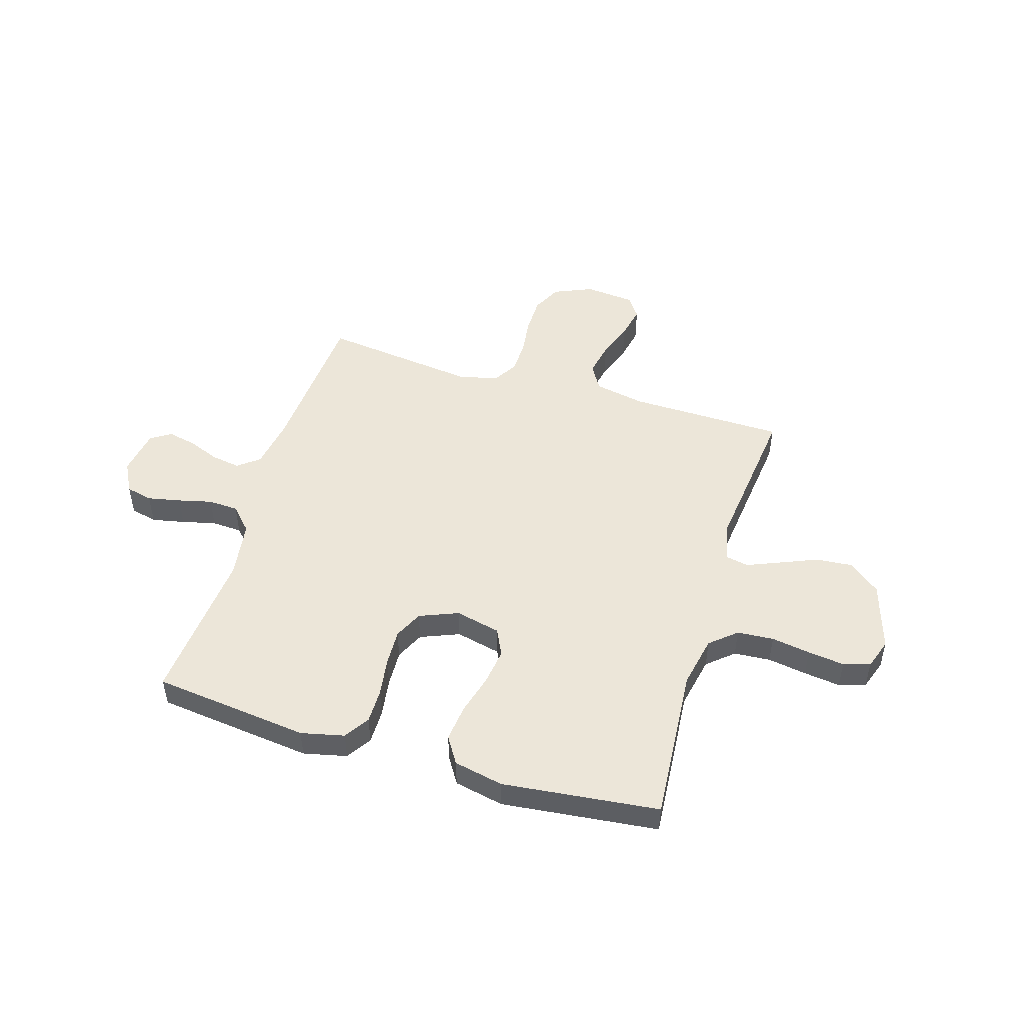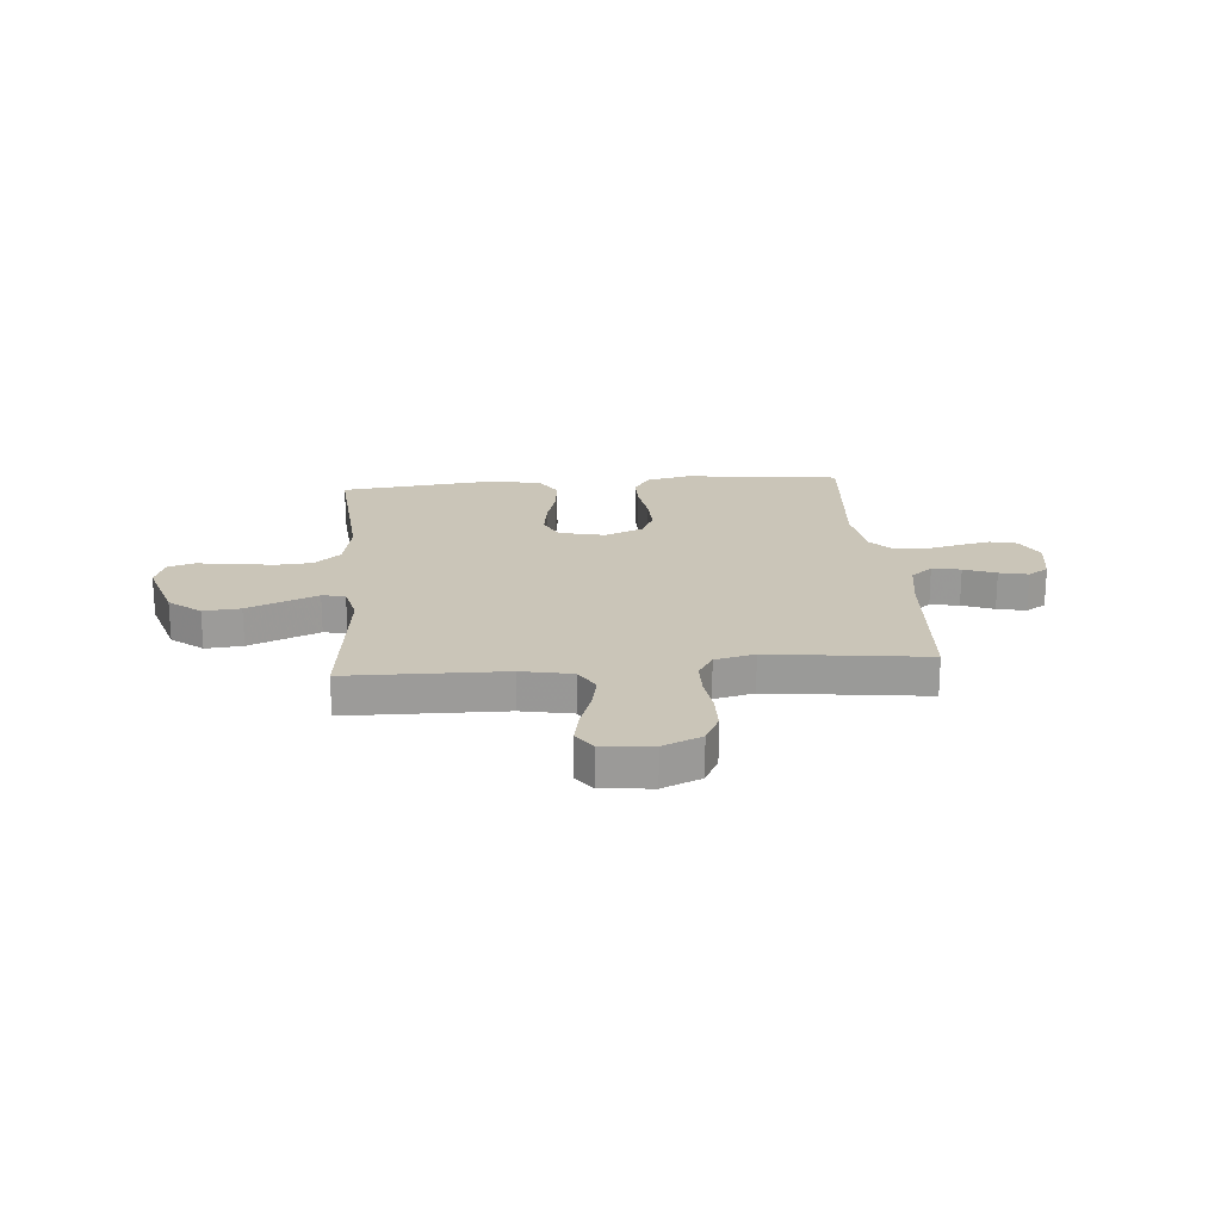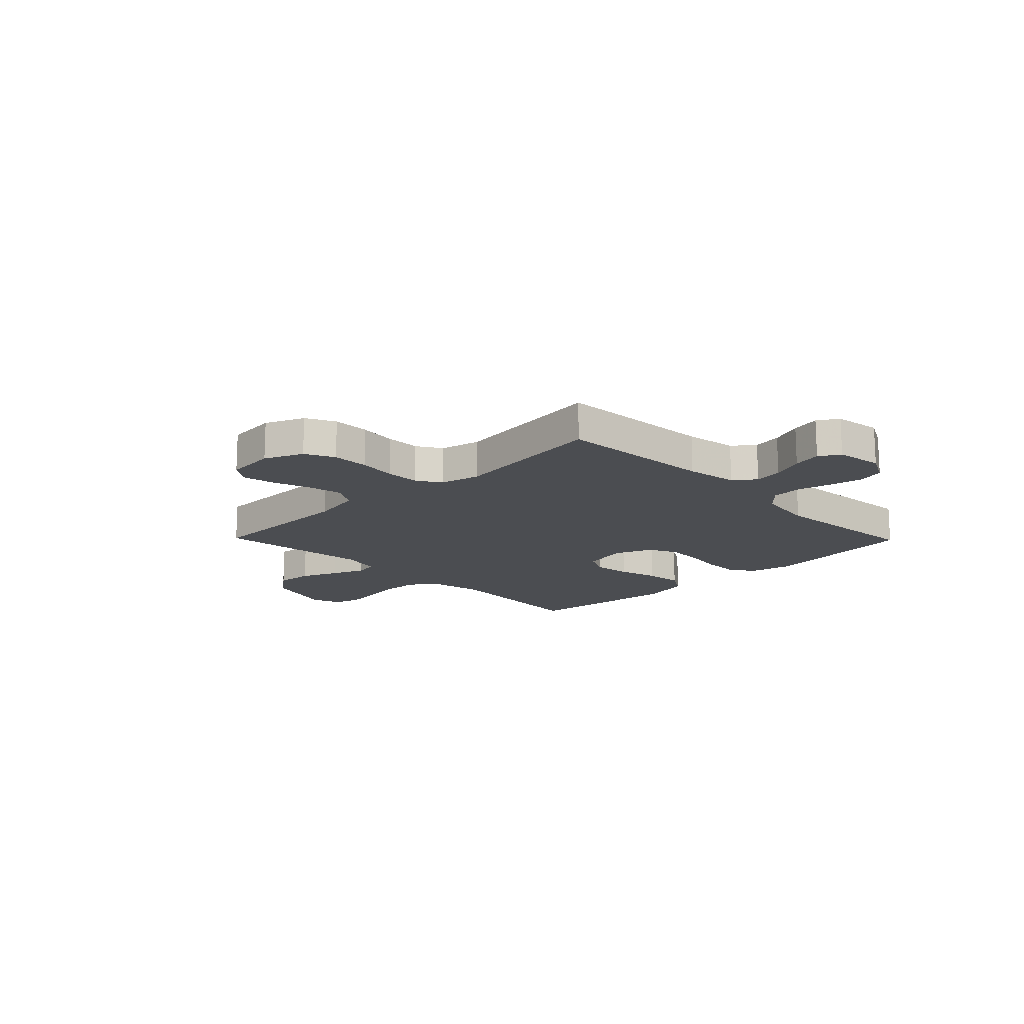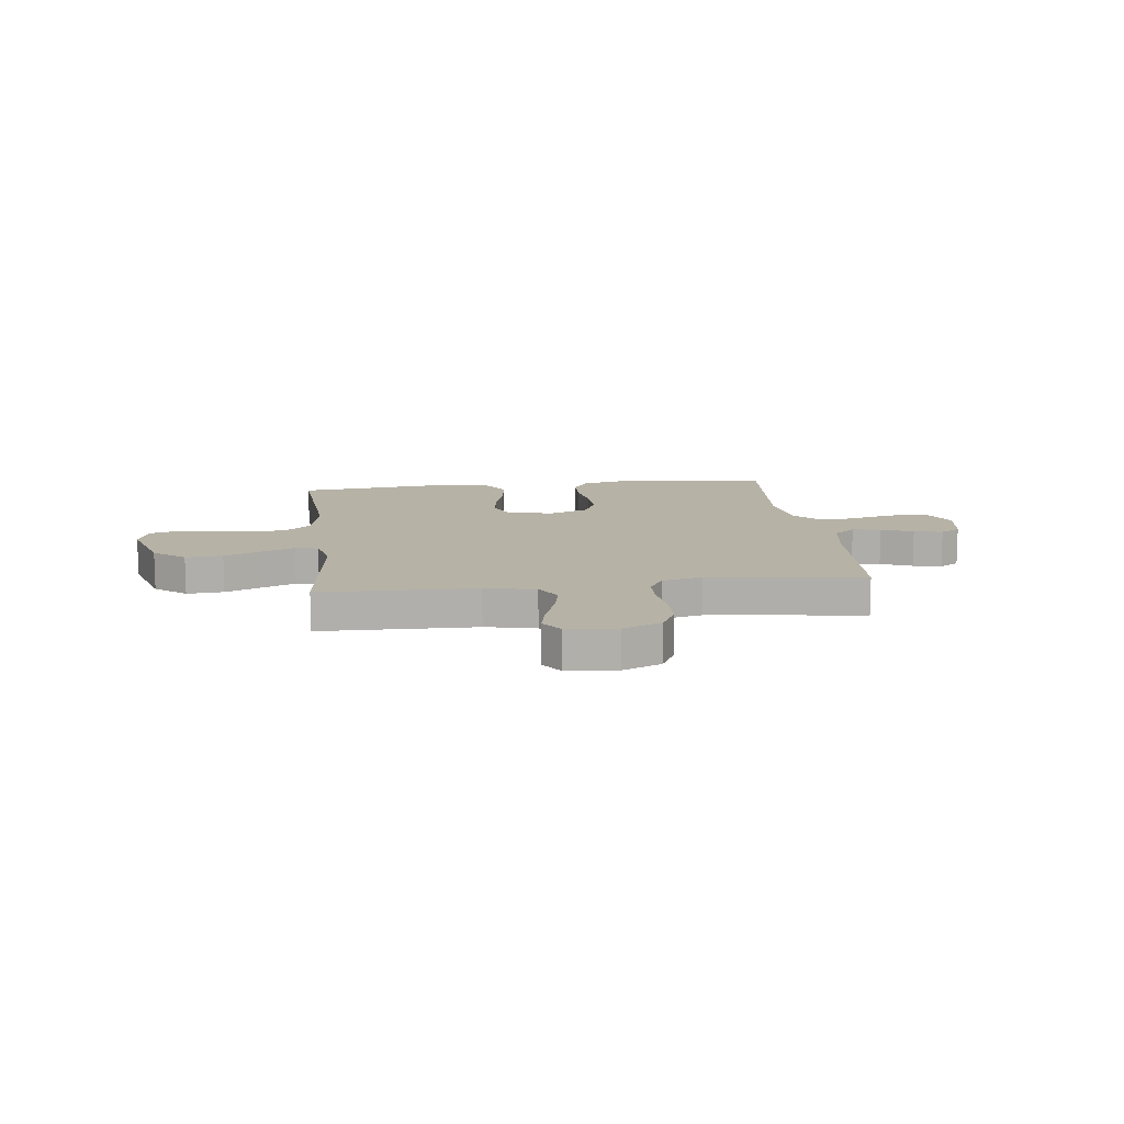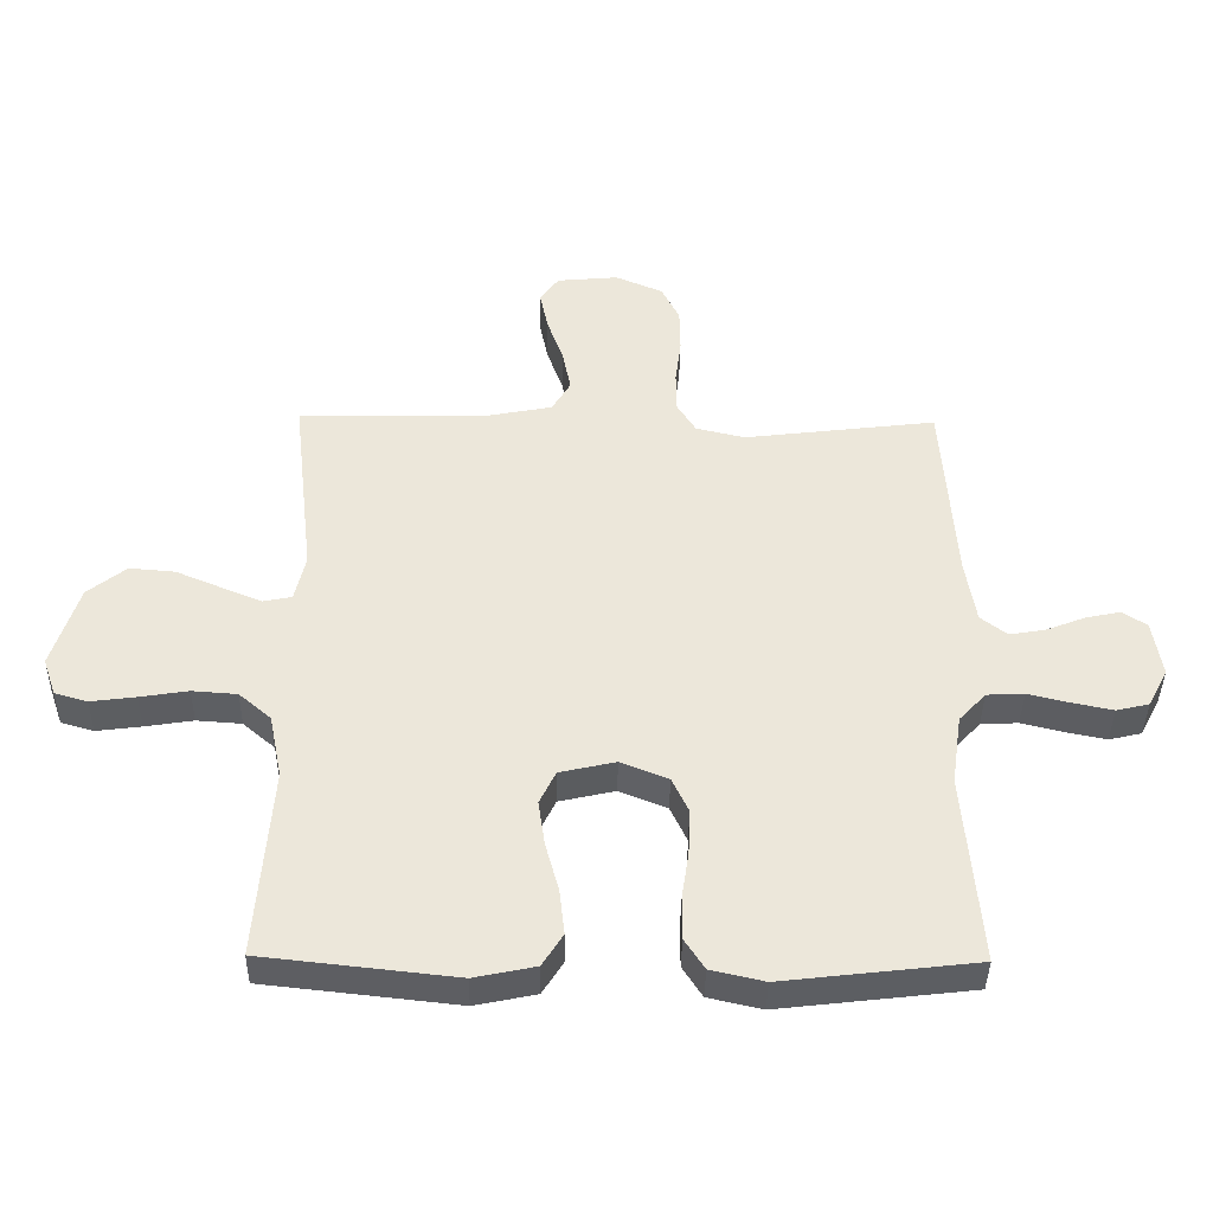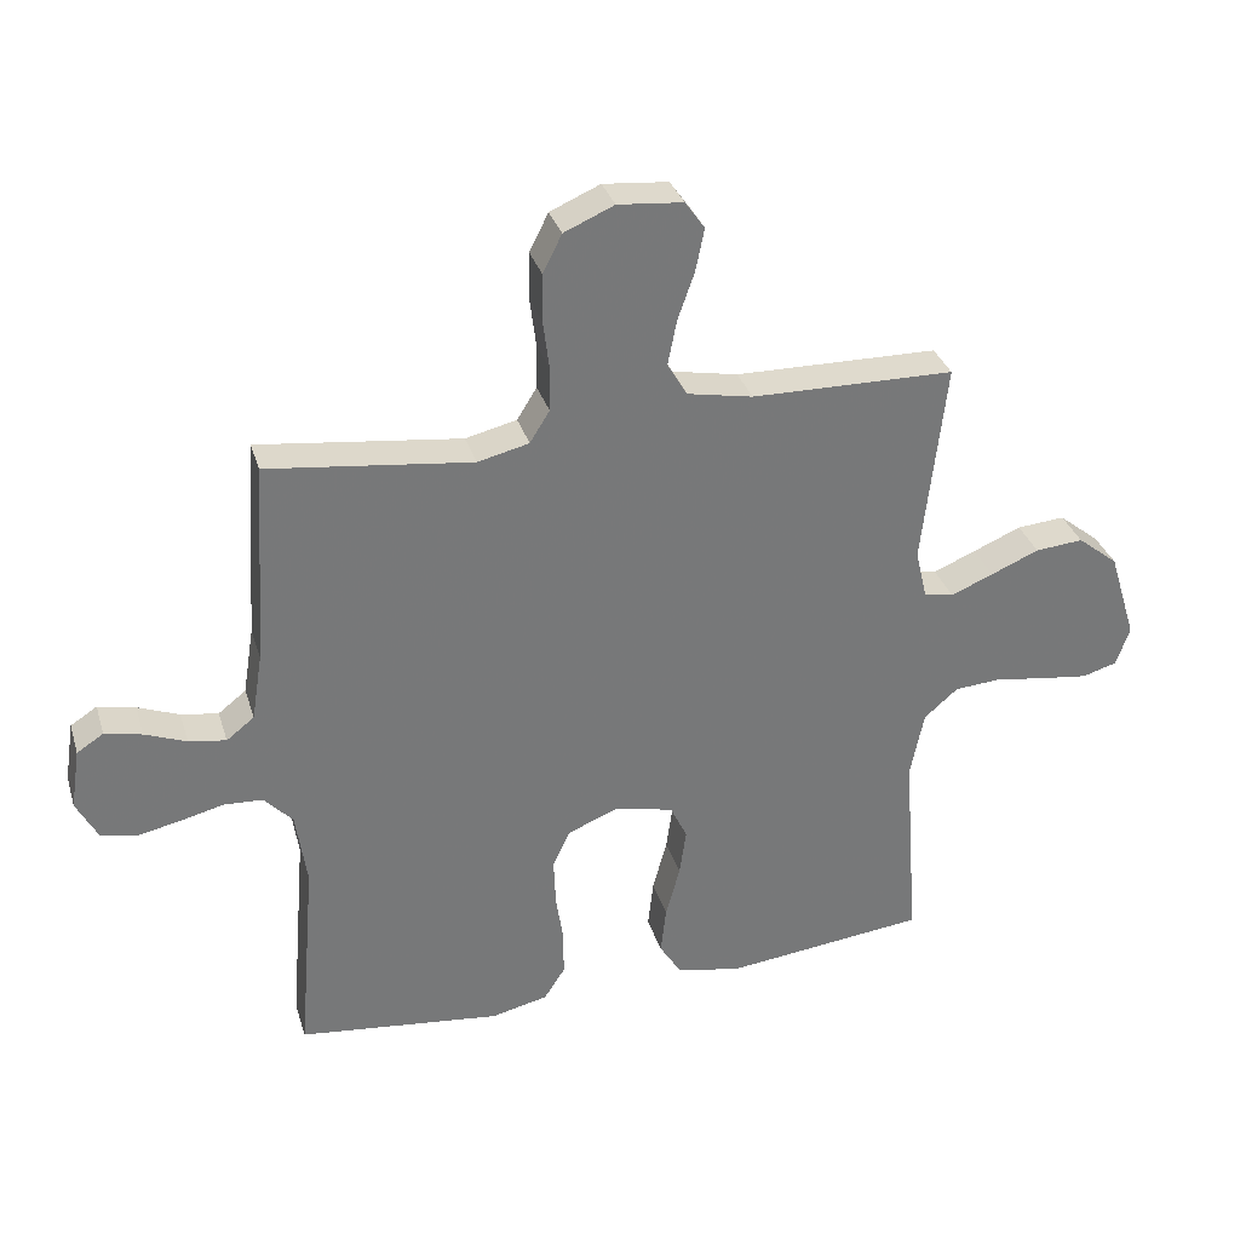
<metadata>
{"format":"obj","ext":"obj","renderer":"f3d","projection":"perspective","resolution":1024,"background":"white","views":[{"elev":49.3,"azim":-163.1,"up":"+Y"},{"elev":20.5,"azim":-4.8,"up":"+Y"},{"elev":-15.6,"azim":44.3,"up":"+Y"},{"elev":12.2,"azim":-6.8,"up":"+Y"},{"elev":-39.9,"azim":-0.9,"up":"+Z"},{"elev":32.7,"azim":163.7,"up":"+Z"}]}
</metadata>
<code>
v -0.5 0.07 0.5
v -0.2 0.07 0.505
v -0.103 0.07 0.524
v -0.074 0.07 0.573
v -0.087 0.07 0.639
v -0.112 0.07 0.71
v -0.125 0.07 0.773
v -0.096 0.07 0.814
v 0 0.07 0.823
v 0.074 0.07 0.791
v 0.102 0.07 0.735
v 0.103 0.07 0.665
v 0.094 0.07 0.593
v 0.095 0.07 0.528
v 0.124 0.07 0.481
v 0.2 0.07 0.463
v 0.5 0.07 0.5
v 0.52 0.07 0.2
v 0.536 0.07 0.101
v 0.577 0.07 0.069
v 0.632 0.07 0.078
v 0.693 0.07 0.102
v 0.748 0.07 0.114
v 0.787 0.07 0.089
v 0.801 0.07 0
v 0.77 0.07 -0.059
v 0.719 0.07 -0.071
v 0.656 0.07 -0.058
v 0.591 0.07 -0.042
v 0.533 0.07 -0.045
v 0.491 0.07 -0.09
v 0.475 0.07 -0.2
v 0.5 0.07 -0.5
v 0.2 0.07 -0.535
v 0.117 0.07 -0.516
v 0.086 0.07 -0.468
v 0.086 0.07 -0.402
v 0.097 0.07 -0.328
v 0.1 0.07 -0.257
v 0.074 0.07 -0.202
v 0 0.07 -0.172
v -0.087 0.07 -0.192
v -0.112 0.07 -0.244
v -0.102 0.07 -0.314
v -0.081 0.07 -0.391
v -0.073 0.07 -0.462
v -0.105 0.07 -0.513
v -0.2 0.07 -0.533
v -0.5 0.07 -0.5
v -0.477 0.07 -0.2
v -0.497 0.07 -0.1
v -0.547 0.07 -0.057
v -0.617 0.07 -0.052
v -0.692 0.07 -0.064
v -0.762 0.07 -0.073
v -0.813 0.07 -0.058
v -0.833 0.07 0
v -0.792 0.07 0.132
v -0.732 0.07 0.18
v -0.661 0.07 0.174
v -0.59 0.07 0.144
v -0.527 0.07 0.118
v -0.483 0.07 0.127
v -0.466 0.07 0.2
v -0.5 0 0.5
v -0.2 0 0.505
v -0.103 0 0.524
v -0.074 0 0.573
v -0.087 0 0.639
v -0.112 0 0.71
v -0.125 0 0.773
v -0.096 0 0.814
v 0 0 0.823
v 0.074 0 0.791
v 0.102 0 0.735
v 0.103 0 0.665
v 0.094 0 0.593
v 0.095 0 0.528
v 0.124 0 0.481
v 0.2 0 0.463
v 0.5 0 0.5
v 0.52 0 0.2
v 0.536 0 0.101
v 0.577 0 0.069
v 0.632 0 0.078
v 0.693 0 0.102
v 0.748 0 0.114
v 0.787 0 0.089
v 0.801 0 0
v 0.77 0 -0.059
v 0.719 0 -0.071
v 0.656 0 -0.058
v 0.591 0 -0.042
v 0.533 0 -0.045
v 0.491 0 -0.09
v 0.475 0 -0.2
v 0.5 0 -0.5
v 0.2 0 -0.535
v 0.117 0 -0.516
v 0.086 0 -0.468
v 0.086 0 -0.402
v 0.097 0 -0.328
v 0.1 0 -0.257
v 0.074 0 -0.202
v 0 0 -0.172
v -0.087 0 -0.192
v -0.112 0 -0.244
v -0.102 0 -0.314
v -0.081 0 -0.391
v -0.073 0 -0.462
v -0.105 0 -0.513
v -0.2 0 -0.533
v -0.5 0 -0.5
v -0.477 0 -0.2
v -0.497 0 -0.1
v -0.547 0 -0.057
v -0.617 0 -0.052
v -0.692 0 -0.064
v -0.762 0 -0.073
v -0.813 0 -0.058
v -0.833 0 0
v -0.792 0 0.132
v -0.732 0 0.18
v -0.661 0 0.174
v -0.59 0 0.144
v -0.527 0 0.118
v -0.483 0 0.127
v -0.466 0 0.2
f 58 59 60 61
f 58 61 62
f 57 58 62
f 56 57 62 63
f 53 54 55 56
f 47 48 49 50
f 47 50 51
f 44 45 46 47
f 43 44 47 51
f 42 43 51 52
f 35 36 37 38
f 35 38 39
f 32 33 34 35
f 31 32 35 39
f 30 31 39 40
f 26 27 28 29
f 24 25 26 29
f 24 29 30
f 21 22 23 24
f 20 21 24 30
f 19 20 30 40
f 16 17 18
f 15 16 18 19
f 10 11 12 13
f 10 13 14
f 9 10 14
f 8 9 14
f 5 6 7 8
f 4 5 8 14
f 3 4 14 15
f 64 1 2
f 63 64 2 3
f 53 56 63
f 52 53 63 3
f 41 42 52 3
f 19 40 41
f 3 15 19 41
f 125 124 123 122
f 126 125 122
f 126 122 121
f 127 126 121 120
f 120 119 118 117
f 114 113 112 111
f 115 114 111
f 111 110 109 108
f 115 111 108 107
f 116 115 107 106
f 102 101 100 99
f 103 102 99
f 99 98 97 96
f 103 99 96 95
f 104 103 95 94
f 93 92 91 90
f 93 90 89 88
f 94 93 88
f 88 87 86 85
f 94 88 85 84
f 104 94 84 83
f 82 81 80
f 83 82 80 79
f 77 76 75 74
f 78 77 74
f 78 74 73
f 78 73 72
f 72 71 70 69
f 78 72 69 68
f 79 78 68 67
f 66 65 128
f 67 66 128 127
f 127 120 117
f 67 127 117 116
f 67 116 106 105
f 105 104 83
f 105 83 79 67
f 1 65 66 2
f 2 66 67 3
f 3 67 68 4
f 4 68 69 5
f 5 69 70 6
f 6 70 71 7
f 7 71 72 8
f 8 72 73 9
f 9 73 74 10
f 10 74 75 11
f 11 75 76 12
f 12 76 77 13
f 13 77 78 14
f 14 78 79 15
f 15 79 80 16
f 16 80 81 17
f 17 81 82 18
f 18 82 83 19
f 19 83 84 20
f 20 84 85 21
f 21 85 86 22
f 22 86 87 23
f 23 87 88 24
f 24 88 89 25
f 25 89 90 26
f 26 90 91 27
f 27 91 92 28
f 28 92 93 29
f 29 93 94 30
f 30 94 95 31
f 31 95 96 32
f 32 96 97 33
f 33 97 98 34
f 34 98 99 35
f 35 99 100 36
f 36 100 101 37
f 37 101 102 38
f 38 102 103 39
f 39 103 104 40
f 40 104 105 41
f 41 105 106 42
f 42 106 107 43
f 43 107 108 44
f 44 108 109 45
f 45 109 110 46
f 46 110 111 47
f 47 111 112 48
f 48 112 113 49
f 49 113 114 50
f 50 114 115 51
f 51 115 116 52
f 52 116 117 53
f 53 117 118 54
f 54 118 119 55
f 55 119 120 56
f 56 120 121 57
f 57 121 122 58
f 58 122 123 59
f 59 123 124 60
f 60 124 125 61
f 61 125 126 62
f 62 126 127 63
f 63 127 128 64
f 64 128 65 1

</code>
